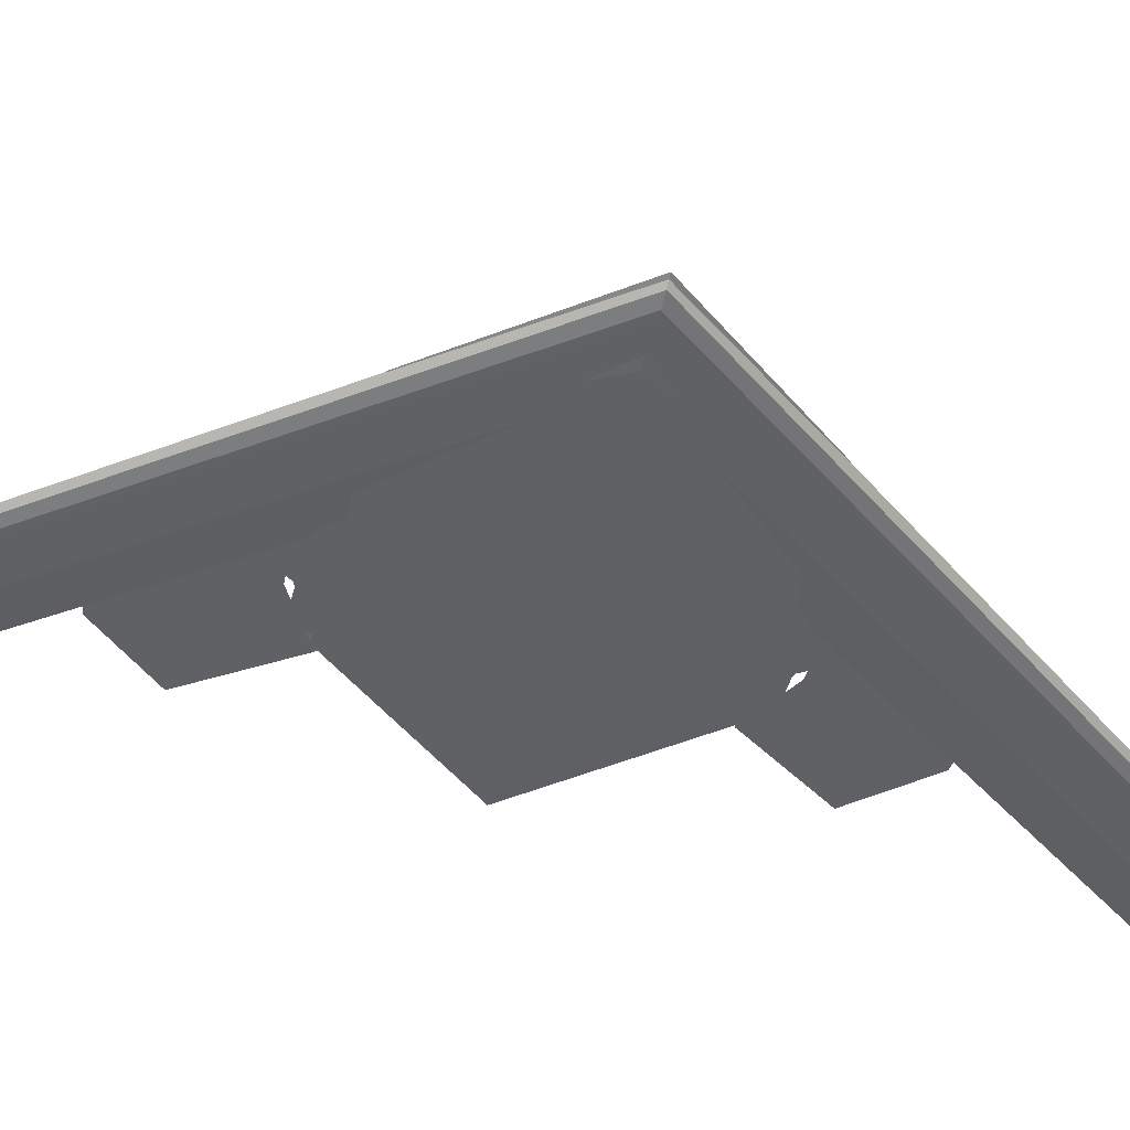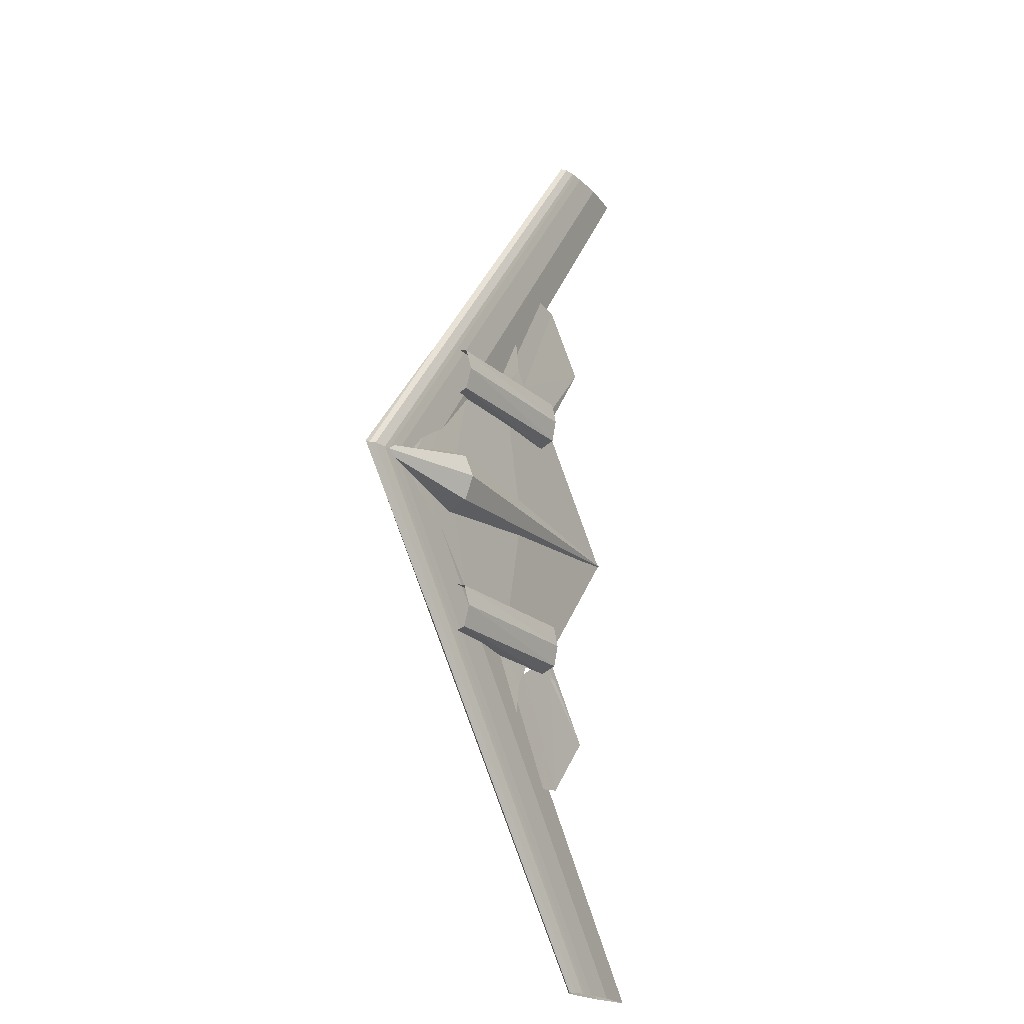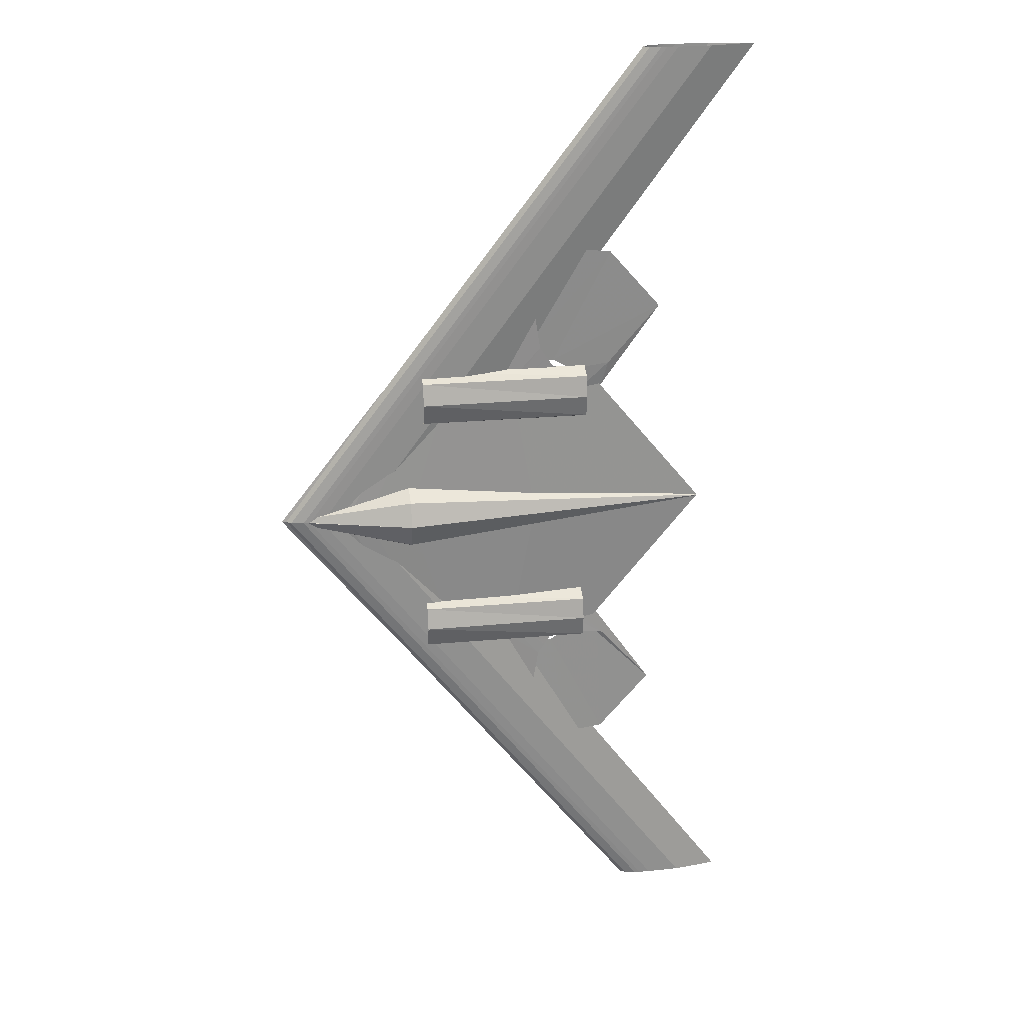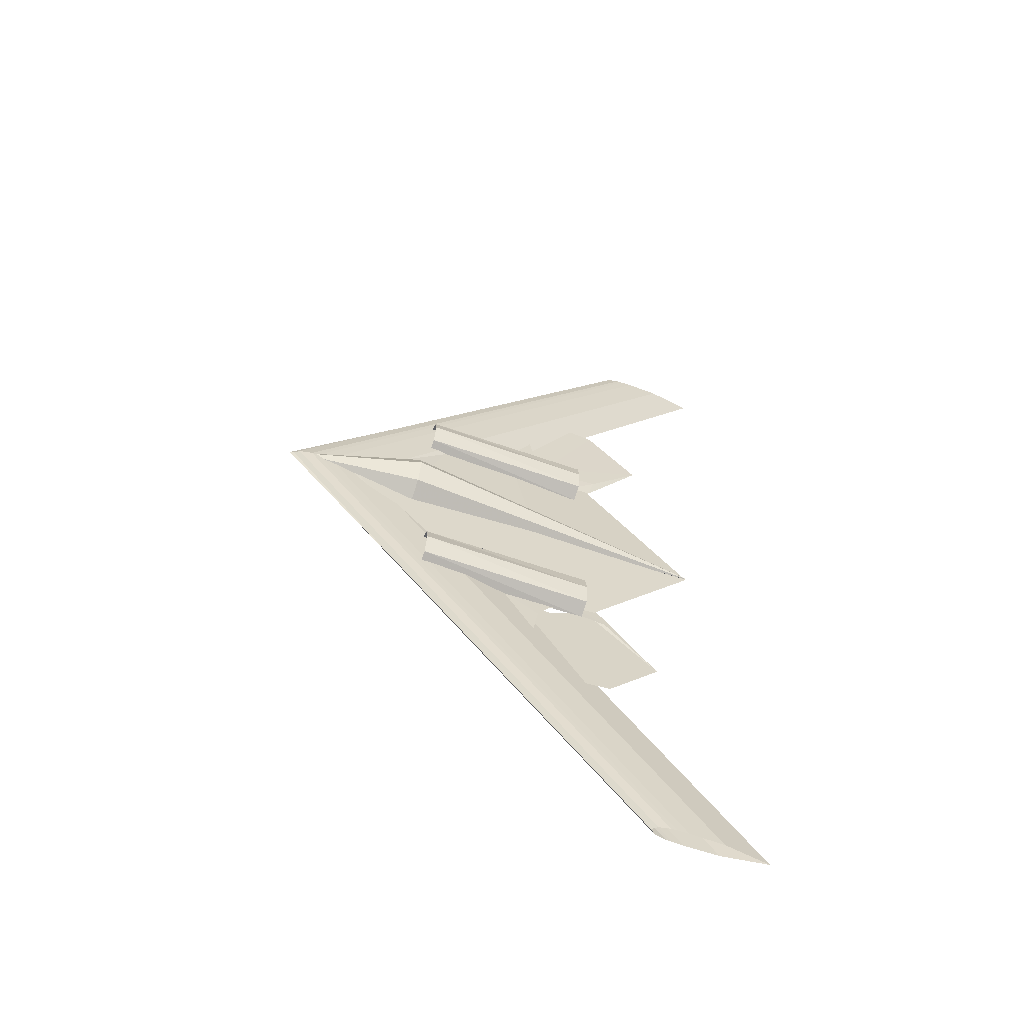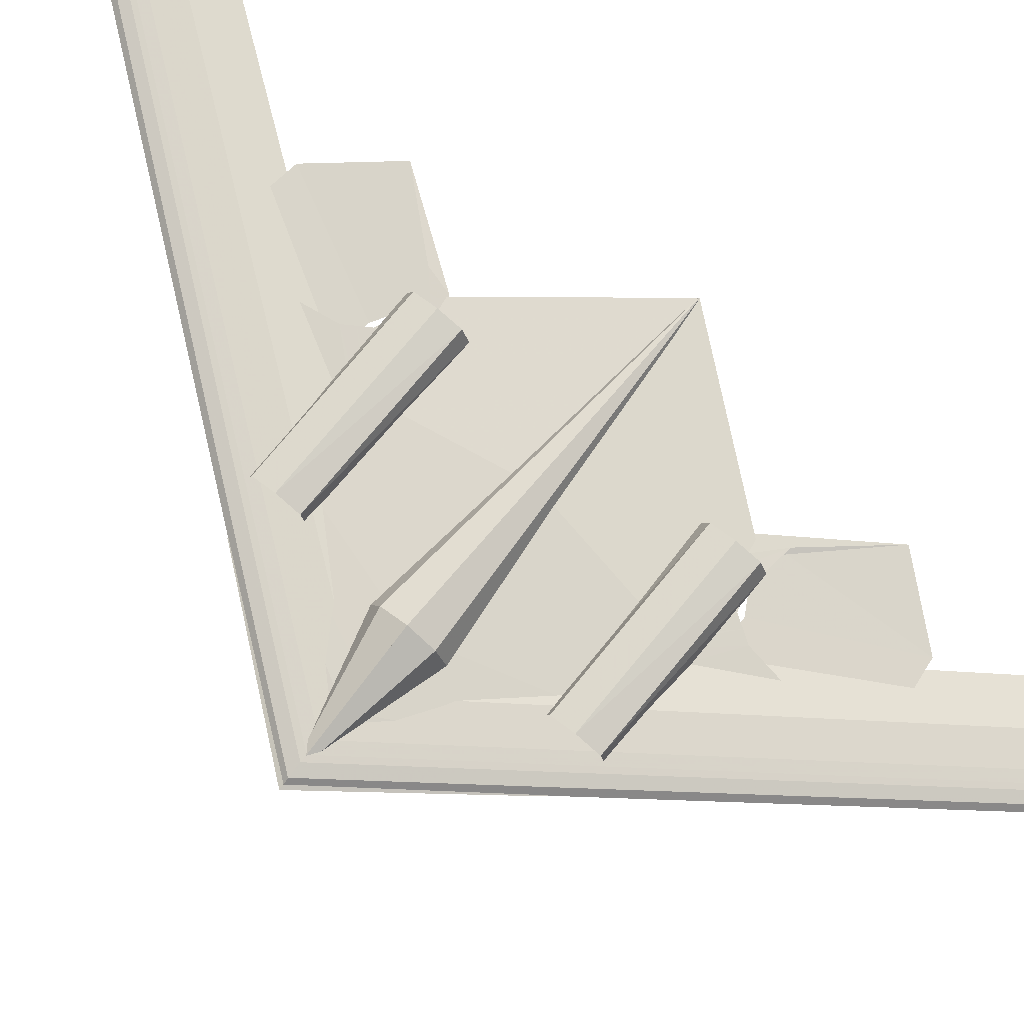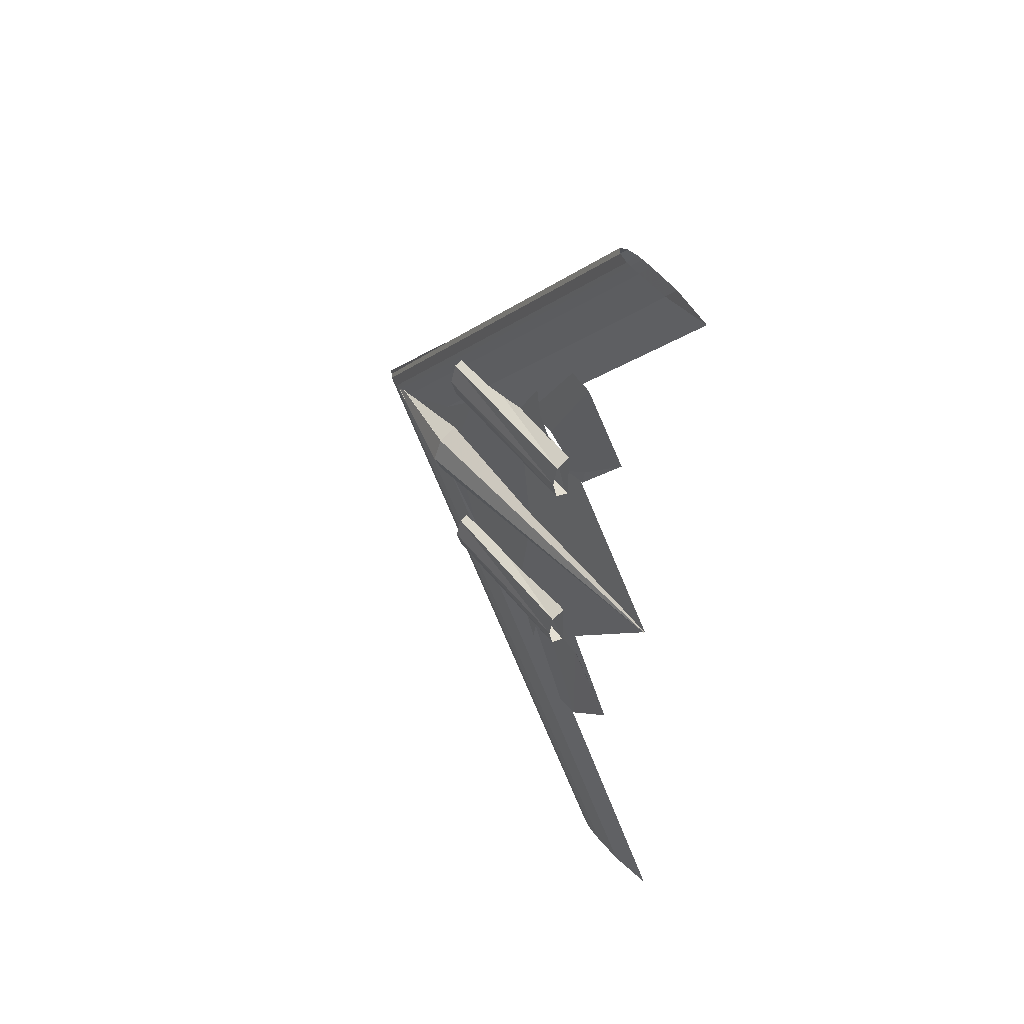
<metadata>
{"format":"obj","ext":"obj","renderer":"f3d","projection":"perspective","resolution":1024,"background":"white","views":[{"elev":-47.6,"azim":-104.2,"up":"+Z"},{"elev":-20.6,"azim":-57.5,"up":"+Y"},{"elev":25.4,"azim":-8.9,"up":"+Y"},{"elev":-63.0,"azim":-20.0,"up":"+Y"},{"elev":74.0,"azim":-50.6,"up":"+Z"},{"elev":52.2,"azim":52.6,"up":"+Y"}]}
</metadata>
<code>
v 0.02792 0.5 0.03375
v 0.03422 0.5 0.0384
v 0.04052 0.5 0.03957
v 0.04681 0.5 0.04073
v 0.05311 0.5 0.04102
v 0.0657 0.5 0.04131
v 0.1035 0.5 0.04073
v 0.1538 0.5 0.03375
v 0.1035 0.5 0.02678
v 0.0657 0.5 0.0262
v 0.05311 0.5 0.02649
v 0.04681 0.5 0.02678
v 0.04052 0.5 0.02794
v 0.03422 0.5 0.0291
v 0.391 0.975 0.03375
v 0.3965 0.975 0.03778
v 0.4019 0.975 0.03878
v 0.4074 0.975 0.03979
v 0.4128 0.975 0.04004
v 0.4237 0.975 0.04029
v 0.4564 0.975 0.03979
v 0.5 0.975 0.03375
v 0.4564 0.975 0.02772
v 0.4237 0.975 0.02721
v 0.4128 0.975 0.02746
v 0.4074 0.975 0.02772
v 0.4019 0.975 0.02872
v 0.3965 0.975 0.02973
v 0.391 0.025 0.03375
v 0.3965 0.025 0.03778
v 0.4019 0.025 0.03878
v 0.4074 0.025 0.03979
v 0.4128 0.025 0.04004
v 0.4237 0.025 0.04029
v 0.4564 0.025 0.03979
v 0.5 0.025 0.03375
v 0.4564 0.025 0.02772
v 0.4237 0.025 0.02721
v 0.4128 0.025 0.02746
v 0.4074 0.025 0.02772
v 0.4019 0.025 0.02872
v 0.3965 0.025 0.02973
v 0.025 0.5 0.03375
v 0.04688 0.5 0.03914
v 0.06877 0.5 0.04049
v 0.09065 0.5 0.04183
v 0.1125 0.5 0.04217
v 0.1563 0.5 0.04251
v 0.2876 0.5 0.04183
v 0.4627 0.5 0.03375
v 0.2876 0.5 0.02567
v 0.1563 0.5 0.025
v 0.1125 0.5 0.02534
v 0.09065 0.5 0.02567
v 0.06877 0.5 0.02702
v 0.04688 0.5 0.02837
v 0.1319 0.6369 0.03375
v 0.1429 0.6369 0.03646
v 0.1539 0.6369 0.03713
v 0.1649 0.6369 0.03781
v 0.1758 0.6369 0.03798
v 0.1978 0.6369 0.03814
v 0.2636 0.6369 0.03781
v 0.3515 0.6369 0.03375
v 0.2636 0.6369 0.0297
v 0.1978 0.6369 0.02936
v 0.1758 0.6369 0.02953
v 0.1649 0.6369 0.0297
v 0.1539 0.6369 0.03038
v 0.1429 0.6369 0.03105
v 0.1319 0.3631 0.03375
v 0.1429 0.3631 0.03646
v 0.1539 0.3631 0.03713
v 0.1649 0.3631 0.03781
v 0.1758 0.3631 0.03798
v 0.1978 0.3631 0.03814
v 0.2636 0.3631 0.03781
v 0.3515 0.3631 0.03375
v 0.2636 0.3631 0.0297
v 0.1978 0.3631 0.02936
v 0.1758 0.3631 0.02953
v 0.1649 0.3631 0.0297
v 0.1539 0.3631 0.03038
v 0.1429 0.3631 0.03105
v 0.02833 0.5001 0.0339
v 0.02833 0.5001 0.03441
v 0.02833 0.5 0.03463
v 0.02833 0.4999 0.03441
v 0.02833 0.4999 0.0339
v 0.02833 0.4999 0.03372
v 0.02833 0.5 0.03365
v 0.02833 0.5001 0.03372
v 0.1559 0.5334 0.03938
v 0.1559 0.5234 0.06002
v 0.1559 0.5 0.06878
v 0.1559 0.4766 0.06002
v 0.1559 0.4666 0.03938
v 0.1559 0.4766 0.03212
v 0.1559 0.5 0.02905
v 0.1559 0.5234 0.03212
v 0.462 0.5006 0.03474
v 0.462 0.5004 0.03516
v 0.462 0.5 0.03534
v 0.462 0.4996 0.03516
v 0.462 0.4994 0.03474
v 0.462 0.4996 0.03459
v 0.462 0.5 0.03453
v 0.462 0.5004 0.03459
v 0.1719 0.6546 0.03008
v 0.1719 0.6484 0.04917
v 0.1719 0.6273 0.05484
v 0.1719 0.6062 0.04917
v 0.1719 0.5999 0.03008
v 0.1719 0.6062 0.02988
v 0.1719 0.6273 0.02983
v 0.1719 0.6484 0.02988
v 0.3387 0.6547 0.03628
v 0.3387 0.6484 0.0506
v 0.3387 0.6273 0.05485
v 0.3387 0.6061 0.0506
v 0.3387 0.5998 0.03628
v 0.3387 0.6061 0.03613
v 0.3387 0.6273 0.03609
v 0.3387 0.6484 0.03613
v 0.1719 0.4001 0.03008
v 0.1719 0.3938 0.04917
v 0.1719 0.3727 0.05484
v 0.1719 0.3516 0.04917
v 0.1719 0.3454 0.03008
v 0.1719 0.3516 0.02988
v 0.1719 0.3727 0.02983
v 0.1719 0.3938 0.02988
v 0.3387 0.4002 0.03628
v 0.3387 0.3939 0.0506
v 0.3387 0.3727 0.05485
v 0.3387 0.3516 0.0506
v 0.3387 0.3453 0.03628
v 0.3387 0.3516 0.03613
v 0.3387 0.3727 0.03609
v 0.3387 0.3939 0.03613
v 0.2319 0.6327 0.03356
v 0.2382 0.6519 0.03356
v 0.2444 0.6567 0.03356
v 0.2507 0.6615 0.03356
v 0.257 0.6627 0.03356
v 0.2695 0.6639 0.03356
v 0.307 0.6615 0.03356
v 0.357 0.6327 0.03356
v 0.307 0.6038 0.03356
v 0.2695 0.6014 0.03356
v 0.257 0.6026 0.03356
v 0.2507 0.6038 0.03356
v 0.2444 0.6086 0.03356
v 0.2382 0.6134 0.03356
v 0.2867 0.715 0.03605
v 0.2931 0.7542 0.03605
v 0.2994 0.764 0.03605
v 0.3058 0.7738 0.03605
v 0.3122 0.7762 0.03605
v 0.3249 0.7787 0.03605
v 0.3631 0.7738 0.03605
v 0.4141 0.715 0.03605
v 0.3631 0.6562 0.03605
v 0.3249 0.6513 0.03605
v 0.3122 0.6537 0.03605
v 0.3058 0.6562 0.03605
v 0.2994 0.666 0.03605
v 0.2931 0.6758 0.03605
v 0.2319 0.3673 0.03356
v 0.2382 0.3866 0.03356
v 0.2444 0.3914 0.03356
v 0.2507 0.3962 0.03356
v 0.257 0.3974 0.03356
v 0.2695 0.3986 0.03356
v 0.307 0.3962 0.03356
v 0.357 0.3673 0.03356
v 0.307 0.3385 0.03356
v 0.2695 0.3361 0.03356
v 0.257 0.3373 0.03356
v 0.2507 0.3385 0.03356
v 0.2444 0.3433 0.03356
v 0.2382 0.3481 0.03356
v 0.2867 0.285 0.03605
v 0.2931 0.3242 0.03605
v 0.2994 0.334 0.03605
v 0.3058 0.3438 0.03605
v 0.3122 0.3463 0.03605
v 0.3249 0.3487 0.03605
v 0.3631 0.3438 0.03605
v 0.4141 0.285 0.03605
v 0.3631 0.2262 0.03605
v 0.3249 0.2213 0.03605
v 0.3122 0.2238 0.03605
v 0.3058 0.2262 0.03605
v 0.2994 0.236 0.03605
v 0.2931 0.2458 0.03605
v 0.1559 0.4986 0.03375
v 0.1723 0.4986 0.03375
v 0.1723 0.5068 0.03375
v 0.1559 0.5068 0.03375
v 0.1559 0.4986 0.04744
v 0.1723 0.4986 0.04744
v 0.1723 0.5068 0.04744
v 0.1559 0.5068 0.04744
f 1 16 15
f 2 17 16
f 3 18 17
f 4 19 18
f 5 20 19
f 6 21 20
f 7 22 21
f 8 23 22
f 9 24 23
f 10 25 24
f 11 26 25
f 12 27 26
f 13 28 27
f 14 15 28
f 1 2 16
f 2 3 17
f 3 4 18
f 4 5 19
f 5 6 20
f 6 7 21
f 7 8 22
f 8 9 23
f 9 10 24
f 10 11 25
f 11 12 26
f 12 13 27
f 13 14 28
f 14 1 15
f 1 30 29
f 2 31 30
f 3 32 31
f 4 33 32
f 5 34 33
f 6 35 34
f 7 36 35
f 8 37 36
f 9 38 37
f 10 39 38
f 11 40 39
f 12 41 40
f 13 42 41
f 14 29 42
f 1 2 30
f 2 3 31
f 3 4 32
f 4 5 33
f 5 6 34
f 6 7 35
f 7 8 36
f 8 9 37
f 9 10 38
f 10 11 39
f 11 12 40
f 12 13 41
f 13 14 42
f 14 1 29
f 43 58 57
f 44 59 58
f 45 60 59
f 46 61 60
f 47 62 61
f 48 63 62
f 49 64 63
f 50 65 64
f 51 66 65
f 52 67 66
f 53 68 67
f 54 69 68
f 55 70 69
f 56 57 70
f 43 44 58
f 44 45 59
f 45 46 60
f 46 47 61
f 47 48 62
f 48 49 63
f 49 50 64
f 50 51 65
f 51 52 66
f 52 53 67
f 53 54 68
f 54 55 69
f 55 56 70
f 56 43 57
f 43 72 71
f 44 73 72
f 45 74 73
f 46 75 74
f 47 76 75
f 48 77 76
f 49 78 77
f 50 79 78
f 51 80 79
f 52 81 80
f 53 82 81
f 54 83 82
f 55 84 83
f 56 71 84
f 43 44 72
f 44 45 73
f 45 46 74
f 46 47 75
f 47 48 76
f 48 49 77
f 49 50 78
f 50 51 79
f 51 52 80
f 52 53 81
f 53 54 82
f 54 55 83
f 55 56 84
f 56 43 71
f 85 94 93
f 86 95 94
f 87 96 95
f 88 97 96
f 89 98 97
f 90 99 98
f 91 100 99
f 92 93 100
f 93 102 101
f 94 103 102
f 95 104 103
f 96 105 104
f 97 106 105
f 98 107 106
f 99 108 107
f 100 101 108
f 85 86 94
f 86 87 95
f 87 88 96
f 88 89 97
f 89 90 98
f 90 91 99
f 91 92 100
f 92 85 93
f 93 94 102
f 94 95 103
f 95 96 104
f 96 97 105
f 97 98 106
f 98 99 107
f 99 100 108
f 100 93 101
f 109 118 117
f 110 119 118
f 111 120 119
f 112 121 120
f 113 122 121
f 114 123 122
f 115 124 123
f 116 117 124
f 109 110 118
f 110 111 119
f 111 112 120
f 112 113 121
f 113 114 122
f 114 115 123
f 115 116 124
f 116 109 117
f 125 134 133
f 126 135 134
f 127 136 135
f 128 137 136
f 129 138 137
f 130 139 138
f 131 140 139
f 132 133 140
f 125 126 134
f 126 127 135
f 127 128 136
f 128 129 137
f 129 130 138
f 130 131 139
f 131 132 140
f 132 125 133
f 141 156 155
f 142 157 156
f 143 158 157
f 144 159 158
f 145 160 159
f 146 161 160
f 147 162 161
f 148 163 162
f 149 164 163
f 150 165 164
f 151 166 165
f 152 167 166
f 153 168 167
f 154 155 168
f 141 142 156
f 142 143 157
f 143 144 158
f 144 145 159
f 145 146 160
f 146 147 161
f 147 148 162
f 148 149 163
f 149 150 164
f 150 151 165
f 151 152 166
f 152 153 167
f 153 154 168
f 154 141 155
f 169 184 183
f 170 185 184
f 171 186 185
f 172 187 186
f 173 188 187
f 174 189 188
f 175 190 189
f 176 191 190
f 177 192 191
f 178 193 192
f 179 194 193
f 180 195 194
f 181 196 195
f 182 183 196
f 169 170 184
f 170 171 185
f 171 172 186
f 172 173 187
f 173 174 188
f 174 175 189
f 175 176 190
f 176 177 191
f 177 178 192
f 178 179 193
f 179 180 194
f 180 181 195
f 181 182 196
f 182 169 183
f 197 200 198
f 198 200 199
f 197 202 201
f 197 198 202
f 197 201 200
f 200 201 204
f 200 204 203
f 200 203 199
f 198 203 202
f 198 199 203
f 202 204 201
f 202 203 204

</code>
